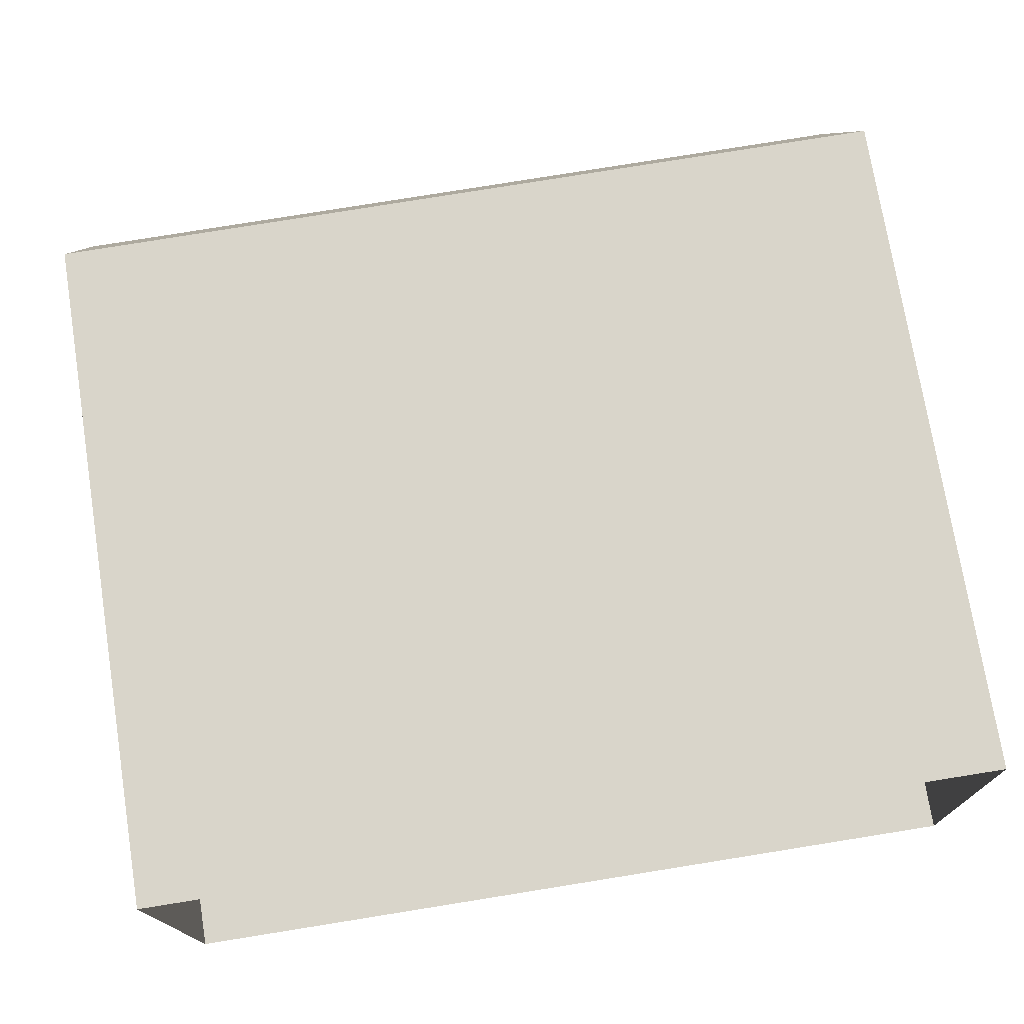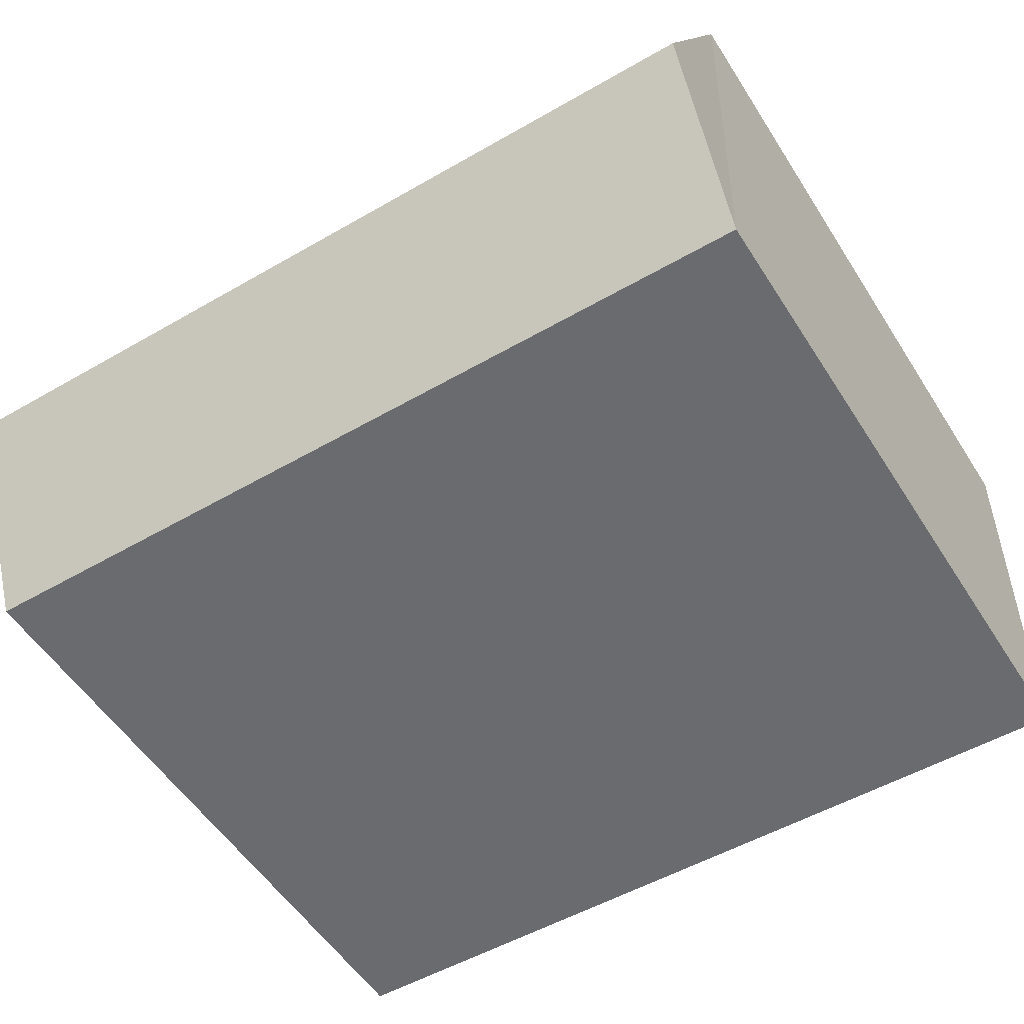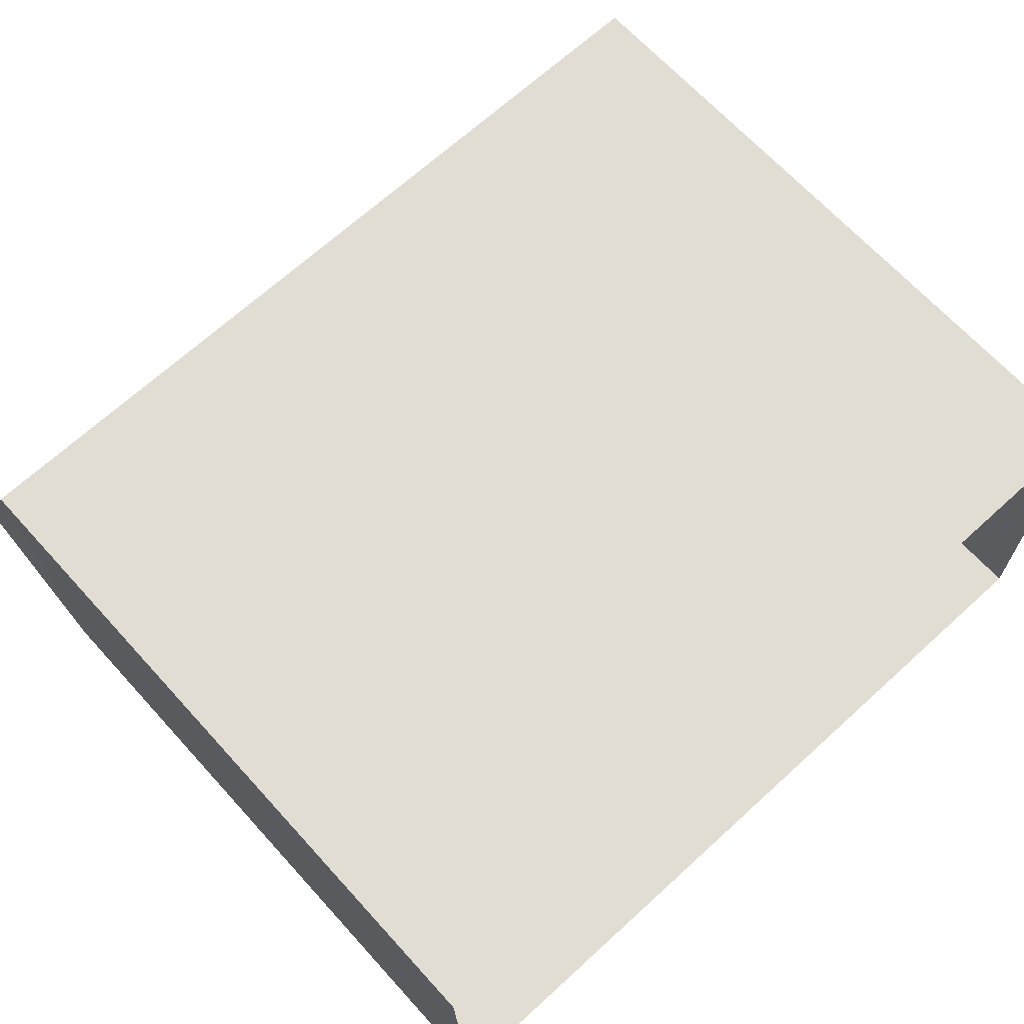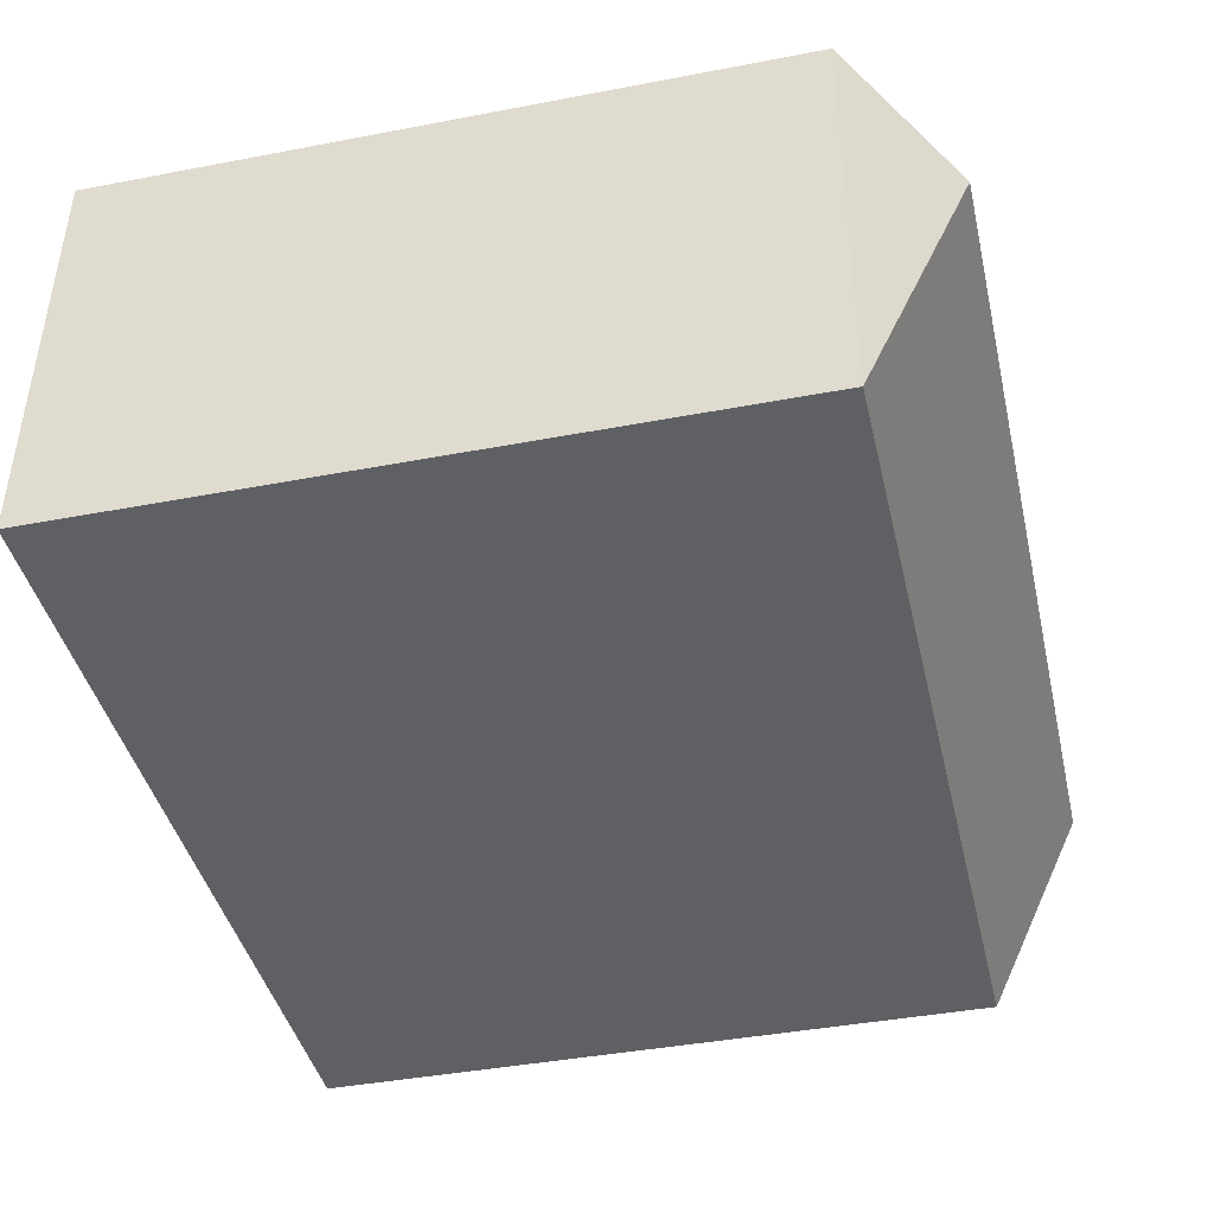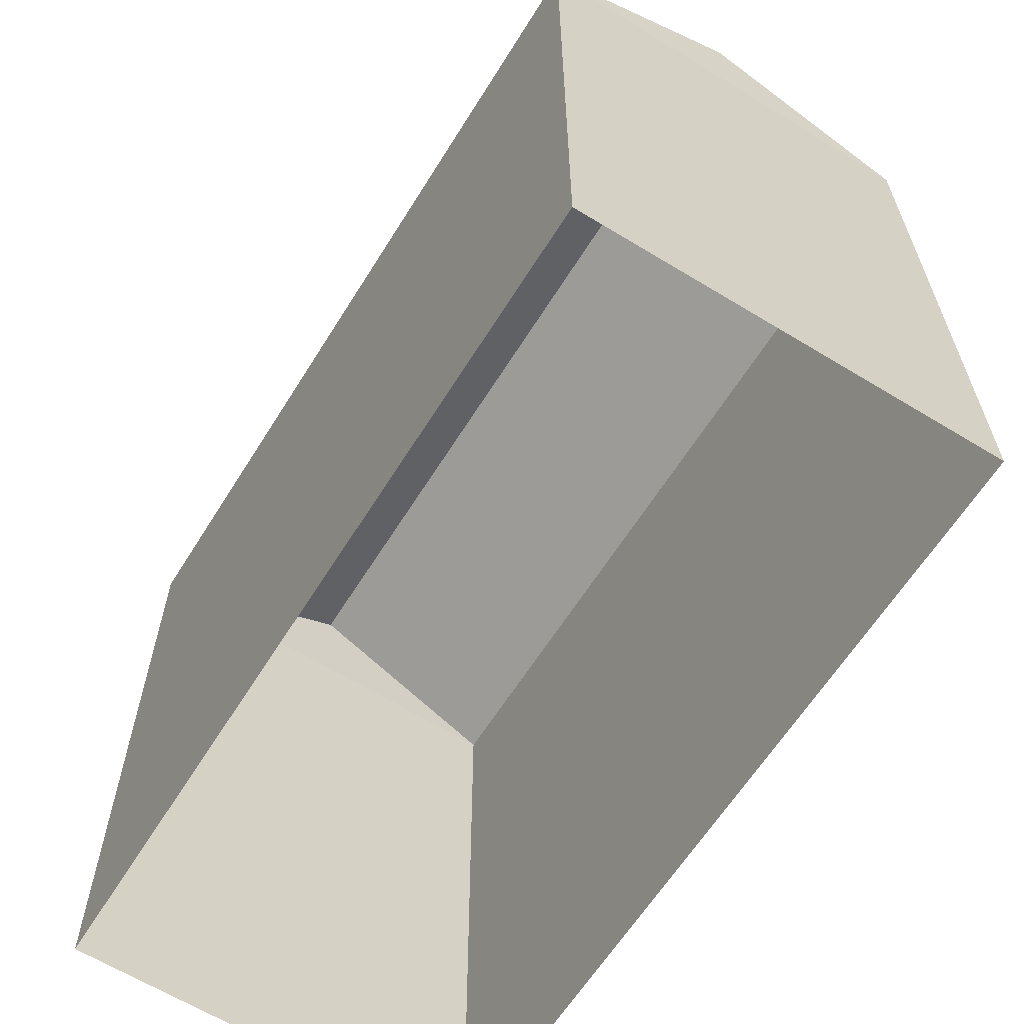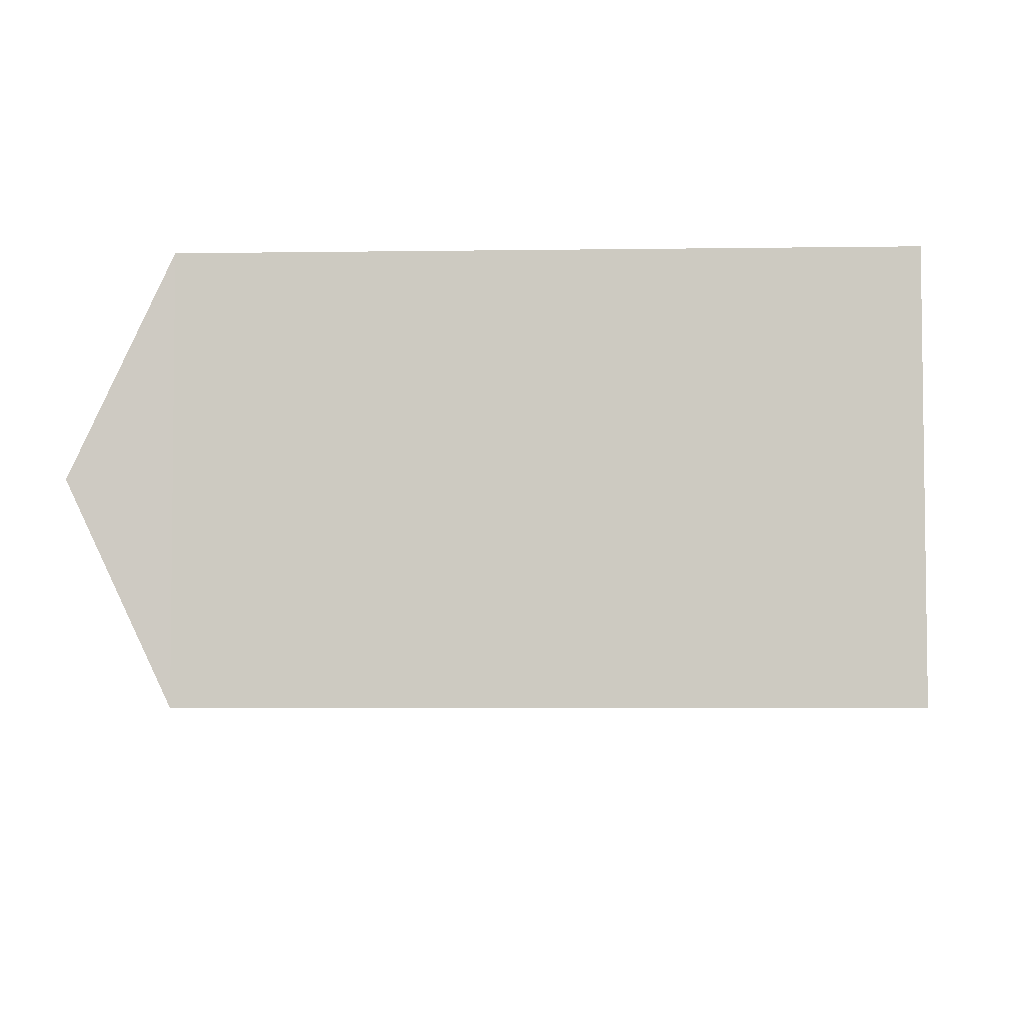
<metadata>
{"format":"obj","ext":"obj","renderer":"f3d","projection":"perspective","resolution":1024,"background":"white","views":[{"elev":74.1,"azim":171.0,"up":"+Y"},{"elev":-54.1,"azim":32.0,"up":"+Y"},{"elev":67.3,"azim":137.7,"up":"+Y"},{"elev":-41.0,"azim":-76.9,"up":"+Y"},{"elev":-62.6,"azim":-123.1,"up":"+Z"},{"elev":-5.4,"azim":92.5,"up":"+Y"}]}
</metadata>
<code>
v -3.733e+05 -1.042e+05 27.06
v -3.733e+05 -1.042e+05 27.06
v -3.733e+05 -1.042e+05 27.06
v -3.733e+05 -1.042e+05 27.06
v -3.733e+05 -1.042e+05 35.22
v -3.733e+05 -1.042e+05 34.2
v -3.733e+05 -1.042e+05 35.22
v -3.733e+05 -1.042e+05 34.2
v -3.733e+05 -1.042e+05 34.2
v -3.733e+05 -1.042e+05 34.2
f 1 2 3
f 4 1 3
f 5 6 7
f 5 8 6
f 9 10 5
f 7 9 5
f 6 1 4
f 6 8 1
f 6 4 9
f 6 9 7
f 4 3 9
f 2 1 10
f 10 8 5
f 10 1 8
f 9 3 2
f 10 9 2

</code>
